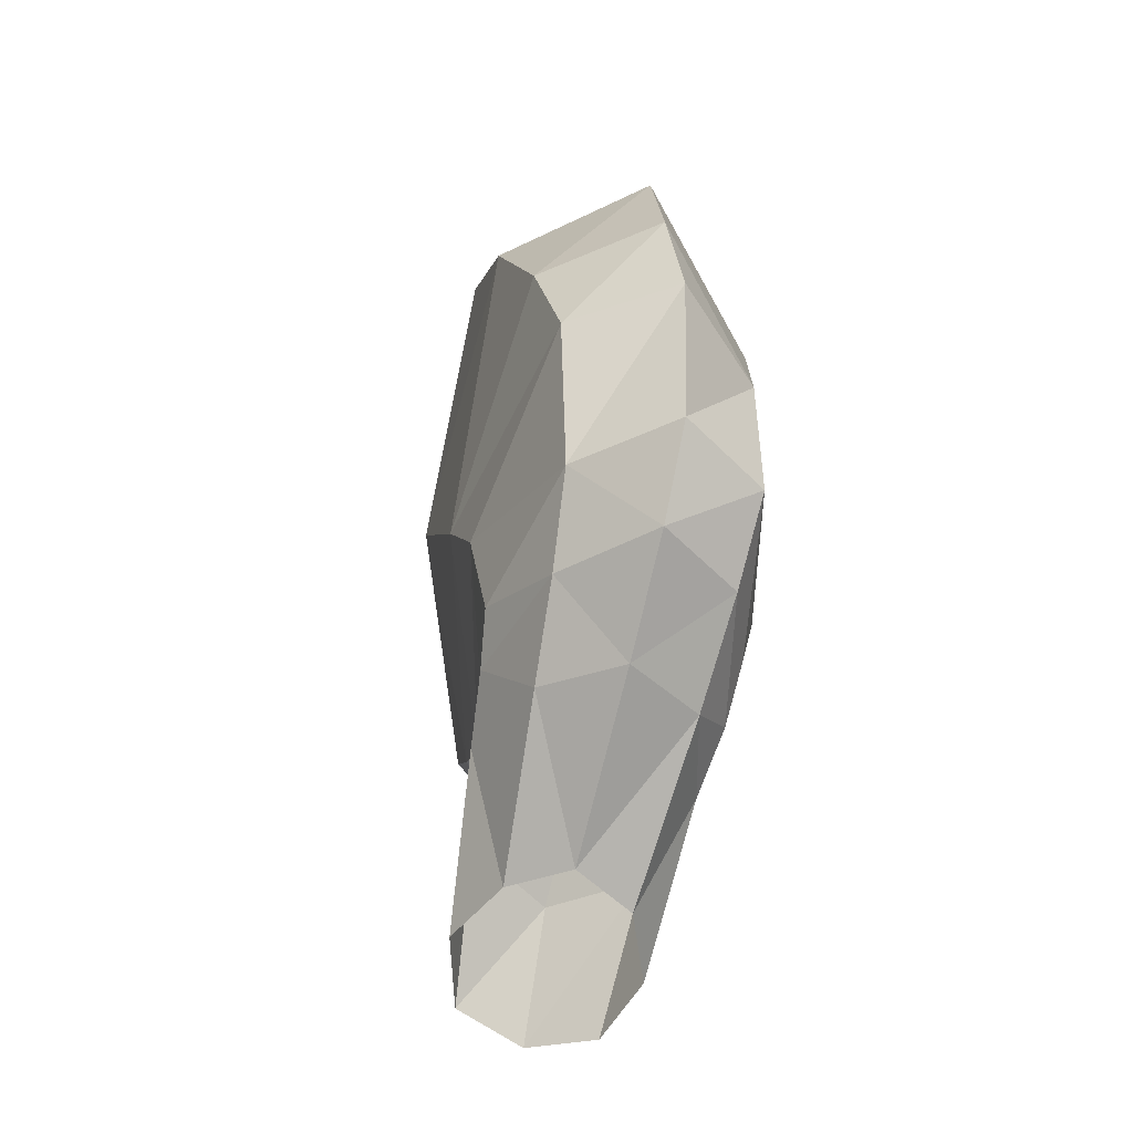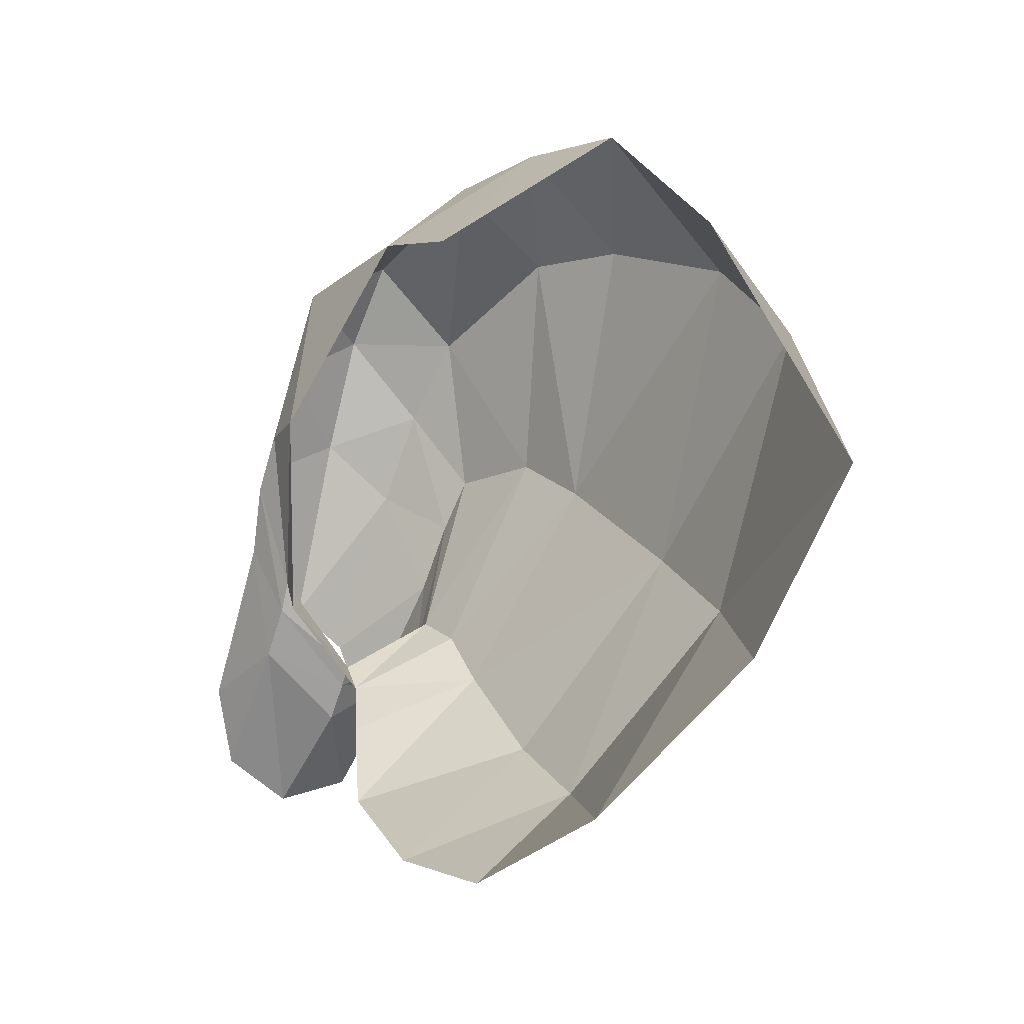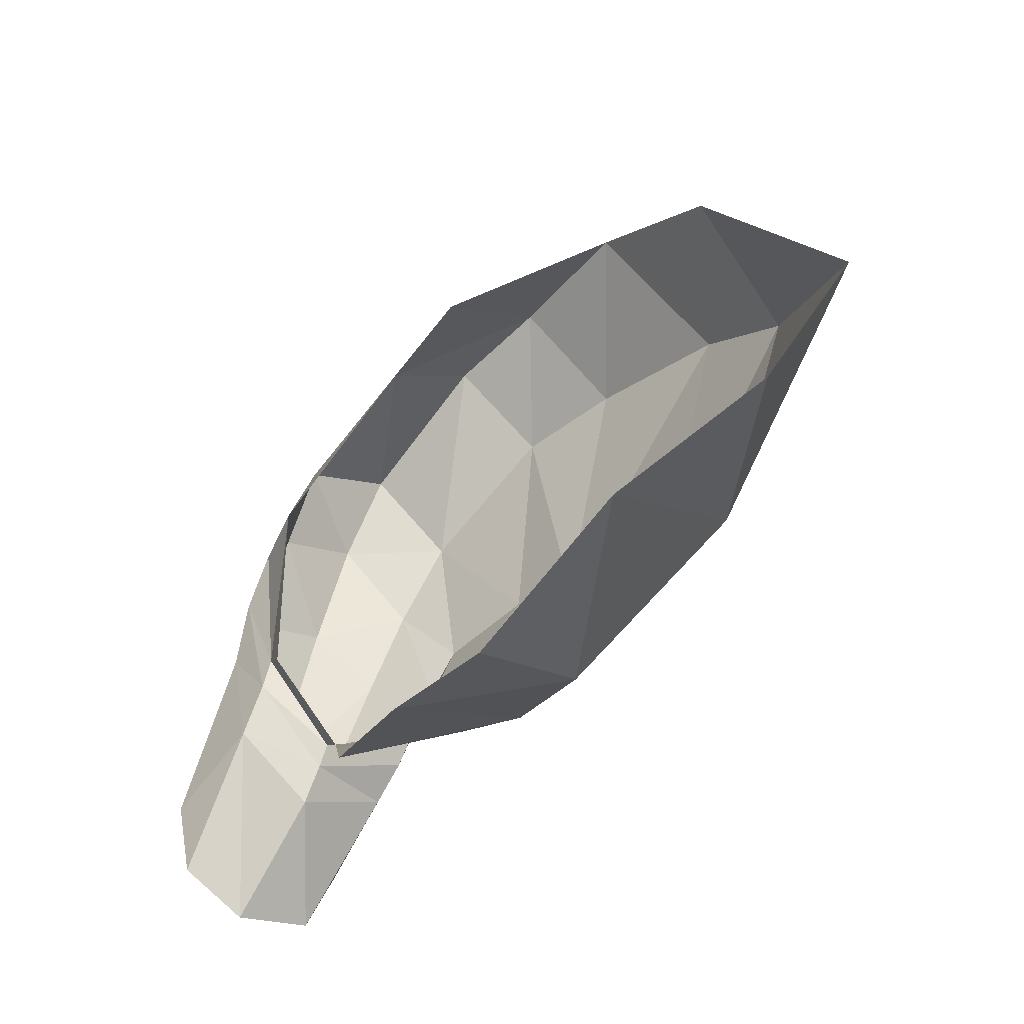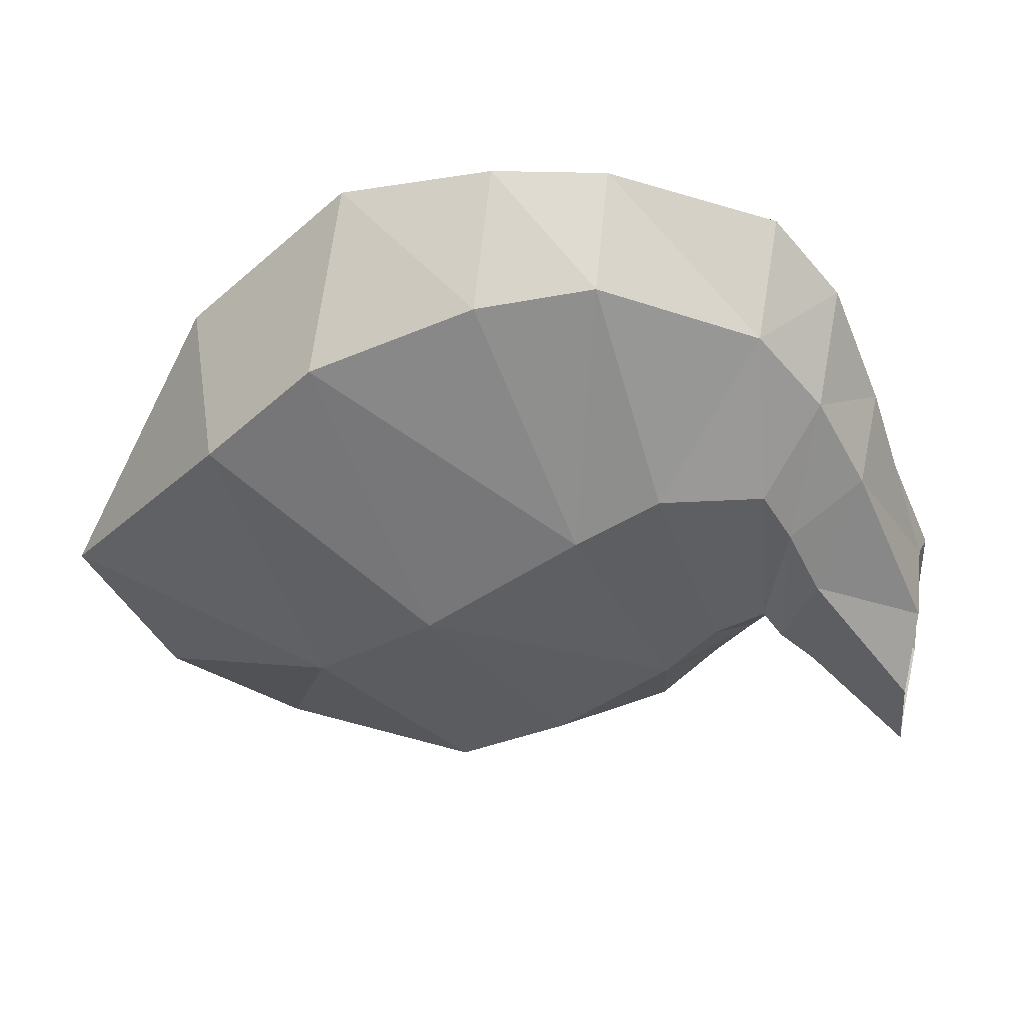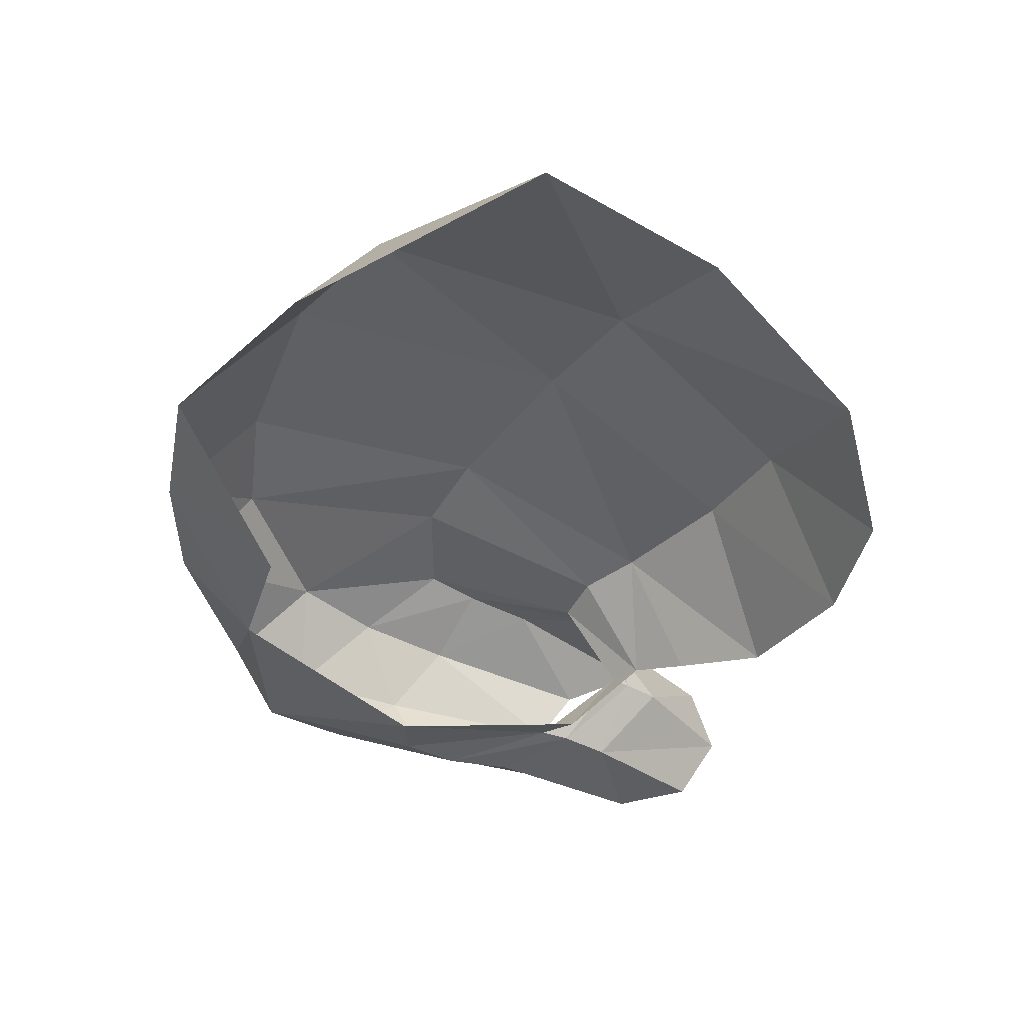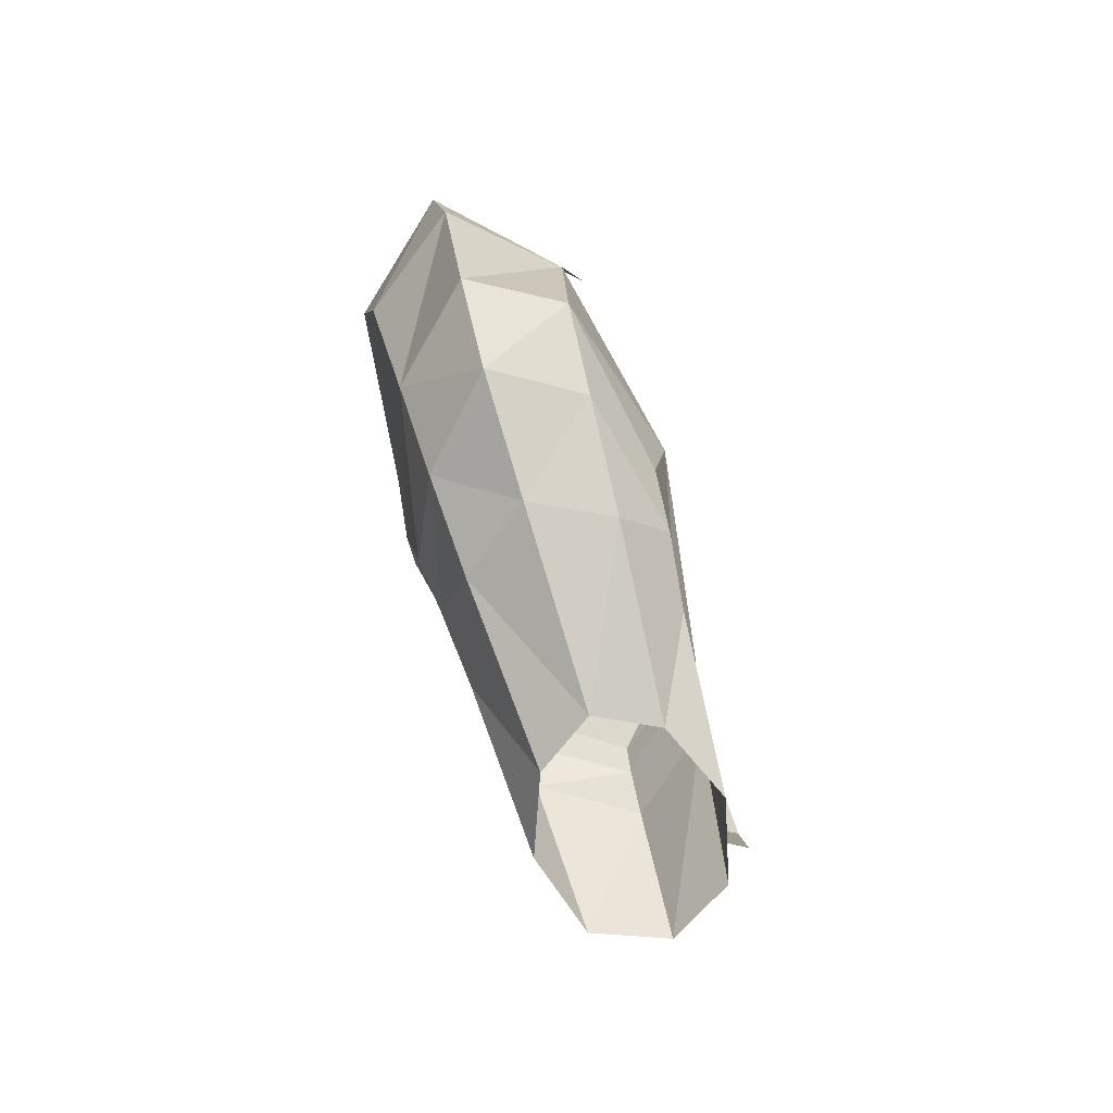
<metadata>
{"format":"obj","ext":"obj","renderer":"f3d","projection":"perspective","resolution":1024,"background":"white","views":[{"elev":-56.3,"azim":-15.7,"up":"+Y"},{"elev":-13.7,"azim":146.1,"up":"+Z"},{"elev":-55.1,"azim":143.6,"up":"+Z"},{"elev":33.5,"azim":-84.8,"up":"+Z"},{"elev":49.5,"azim":90.2,"up":"+Y"},{"elev":-75.0,"azim":16.8,"up":"+Y"}]}
</metadata>
<code>
g default
v -0.009732 0.018 -0.01802
v -0.0129 0.03266 0.02332
v -0.0125 0.000218 -0.006439
v 0.003587 -0.003227 -0.04483
v -0.01227 0.01697 0.03798
v -0.01132 -0.02228 0.009323
v -0.008692 -0.006782 0.04753
v 0.007472 -0.007813 0.06172
v -0.005039 -0.02411 0.04968
v -0.009573 -0.03454 0.01649
v -0.00037 -0.04426 -0.01366
v 0.01133 -0.04976 0.05361
v 0.02489 -0.05081 0.04603
v 0.0101 -0.02471 0.06088
v -0.001857 -0.04809 0.04103
v -0.006783 -0.05019 0.01639
v -0.000518 -0.05776 0.02945
v 0.01141 -0.05963 0.04211
v 0.000268 -0.0518 -0.009972
v -0.005405 -0.05463 0.008817
v 0.000827 -0.06518 0.01558
v 0.01181 -0.06698 0.02419
v 0.02439 -0.05876 0.03405
v 0.00366 -0.07647 -0.01082
v -0.003996 -0.05948 -0.001401
v 0.01238 -0.07655 -0.004843
v 0.02365 -0.06636 0.01802
v 0.02957 -0.05995 0.01225
v 0.02997 -0.05443 0.0203
v 0.02837 -0.06404 0.001929
v -0.001026 -0.07521 -0.02306
v 0.02183 -0.07848 -0.008854
v 0.02697 -0.07895 -0.02075
v 0.02604 -0.05745 -0.009486
v 0.02957 -0.05995 0.01225
v 0.02837 -0.06404 0.001929
v 0.02576 -0.06251 -0.01629
v 0.02697 -0.07895 -0.02075
v 0.02392 -0.07917 -0.03296
v 0.01428 -0.0774 -0.03931
v 0.01392 -0.06085 -0.02661
v 0.003028 -0.07591 -0.0357
v 0.000594 -0.06022 -0.01842
v 0.01408 -0.05699 -0.02156
v 0.000327 -0.05479 -0.01393
v 0.01434 -0.05469 -0.01866
v 0.02623 -0.05527 -0.005117
v 0.02997 -0.05443 0.0203
v -0.000292 -0.03688 -0.02181
v 0.001224 -0.01976 -0.03587
v -0.001623 0.05782 -0.00434
v 0.007918 0.04675 -0.03132
v 0.02262 0.02958 -0.05272
v 0.0245 0.00232 -0.0599
v 0.0261 -0.01588 -0.05529
v 0.02242 -0.0364 -0.04411
v 0.01809 -0.04502 -0.03094
v 0.015 -0.05069 -0.02286
v 0.02751 -0.05059 -0.0104
v 0.03189 -0.04511 0.02051
v 0.006548 0.03767 0.03573
v 0.007241 0.01435 0.0574
v 0.0266 -0.005201 0.04195
v 0.02455 -0.02562 0.04791
v 0.03189 -0.04511 0.02051
g Pata1_Trasera_DerConejo
f 51 52 1
f 1 2 51
f 1 3 2
f 3 1 4
f 1 53 4
f 53 1 52
f 51 2 61
f 5 61 2
f 3 5 2
f 6 7 5
f 62 5 7
f 61 5 62
f 62 8 63
f 7 8 62
f 7 9 8
f 9 7 6
f 6 10 9
f 11 10 6
f 8 64 63
f 12 13 64
f 12 64 14
f 14 64 8
f 14 8 9
f 14 9 15
f 10 15 9
f 10 16 15
f 17 15 16
f 15 17 18
f 18 12 15
f 15 12 14
f 10 11 19
f 19 16 10
f 20 16 19
f 16 20 17
f 21 17 20
f 22 17 21
f 17 22 18
f 18 22 23
f 18 23 13
f 12 18 13
f 24 21 25
f 24 26 21
f 22 21 26
f 26 27 22
f 22 27 23
f 23 27 28
f 28 29 23
f 13 23 29
f 13 29 65
f 13 65 64
f 30 28 27
f 25 31 24
f 30 32 33
f 30 27 32
f 26 32 27
f 34 35 36
f 36 37 34
f 38 37 36
f 37 38 39
f 37 39 40
f 40 41 37
f 41 40 42
f 42 43 41
f 43 42 31
f 43 44 41
f 41 44 37
f 34 37 44
f 25 43 31
f 43 25 45
f 44 43 45
f 46 44 45
f 44 46 34
f 47 34 46
f 35 34 47
f 47 48 35
f 60 48 47
f 47 59 60
f 57 58 49
f 46 58 59
f 59 47 46
f 56 57 49
f 49 50 56
f 3 50 49
f 4 50 3
f 55 56 50
f 50 4 55
f 54 55 4
f 53 54 4
f 5 3 6
f 49 6 3
f 49 11 6
f 11 49 58
f 58 19 11
f 19 58 46
f 45 19 46
f 19 45 20
f 45 25 20
f 21 20 25

</code>
